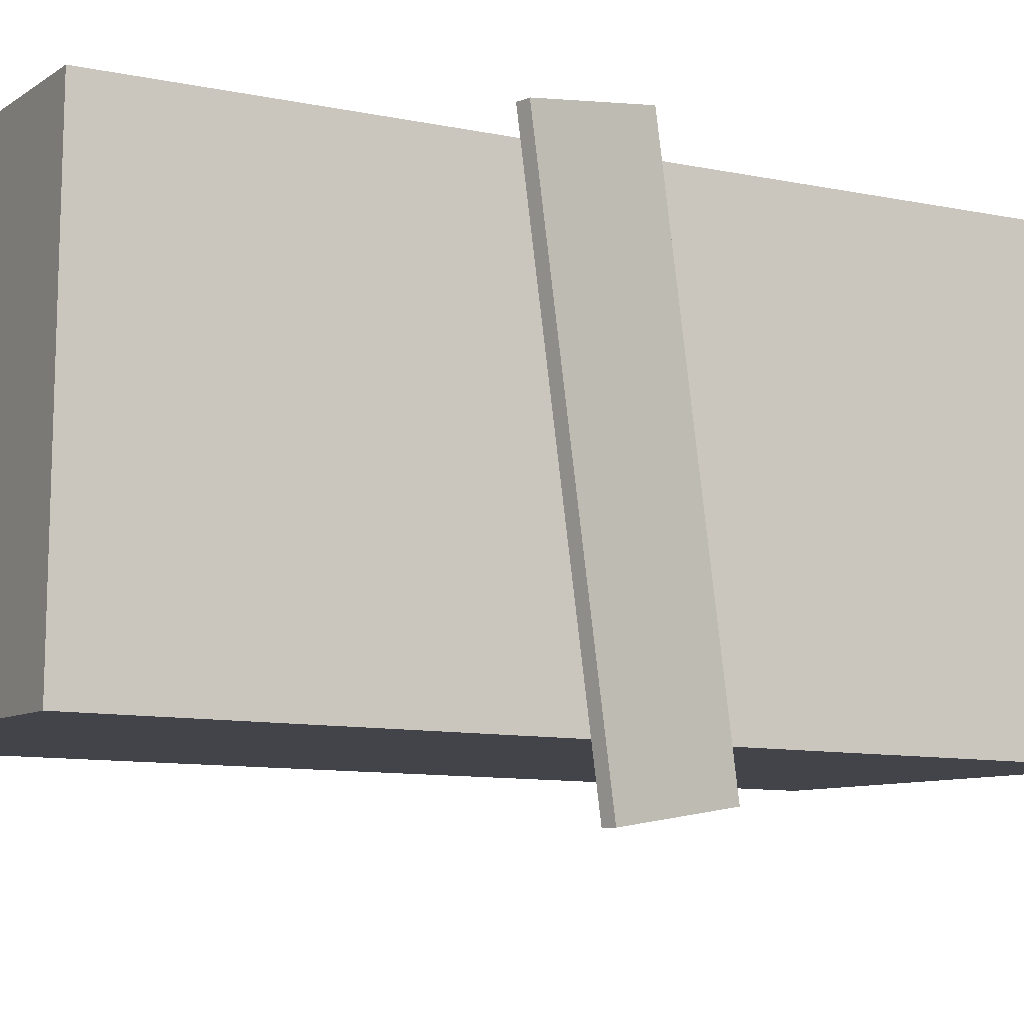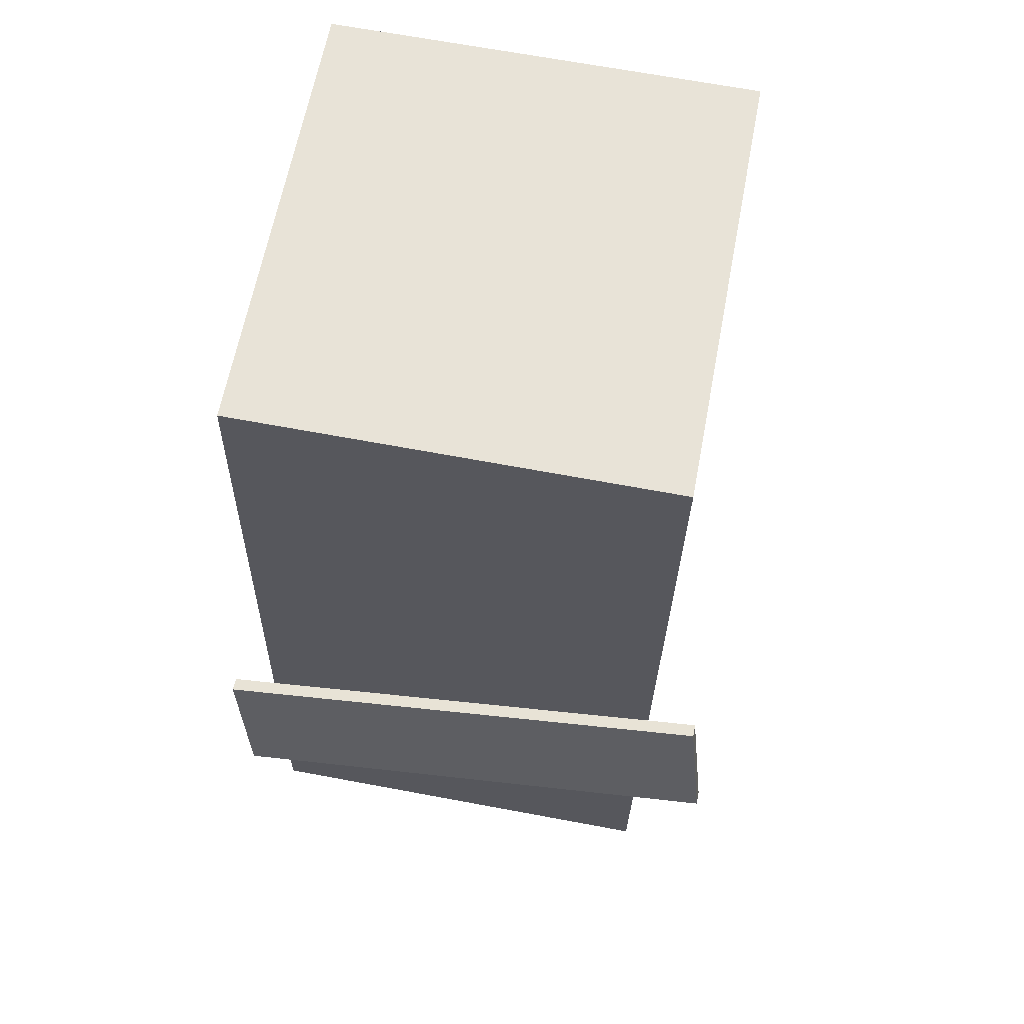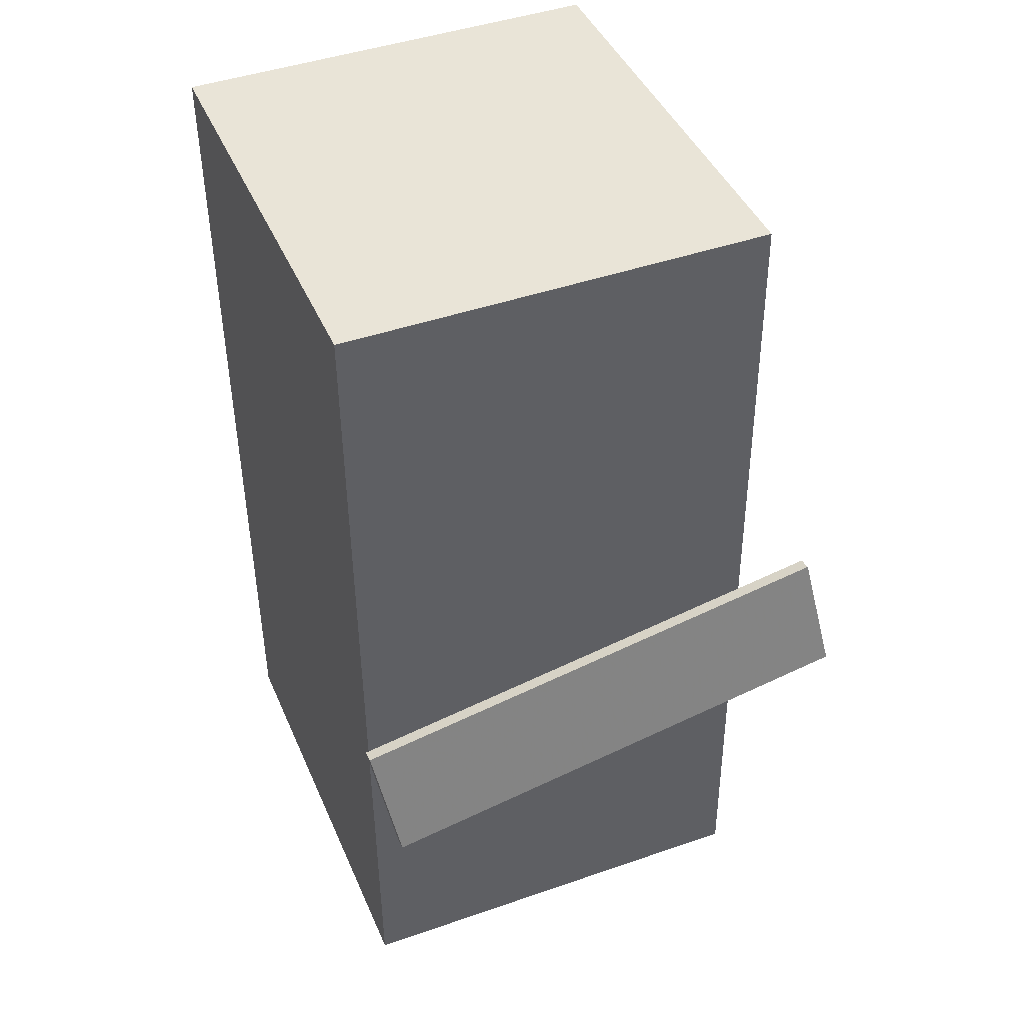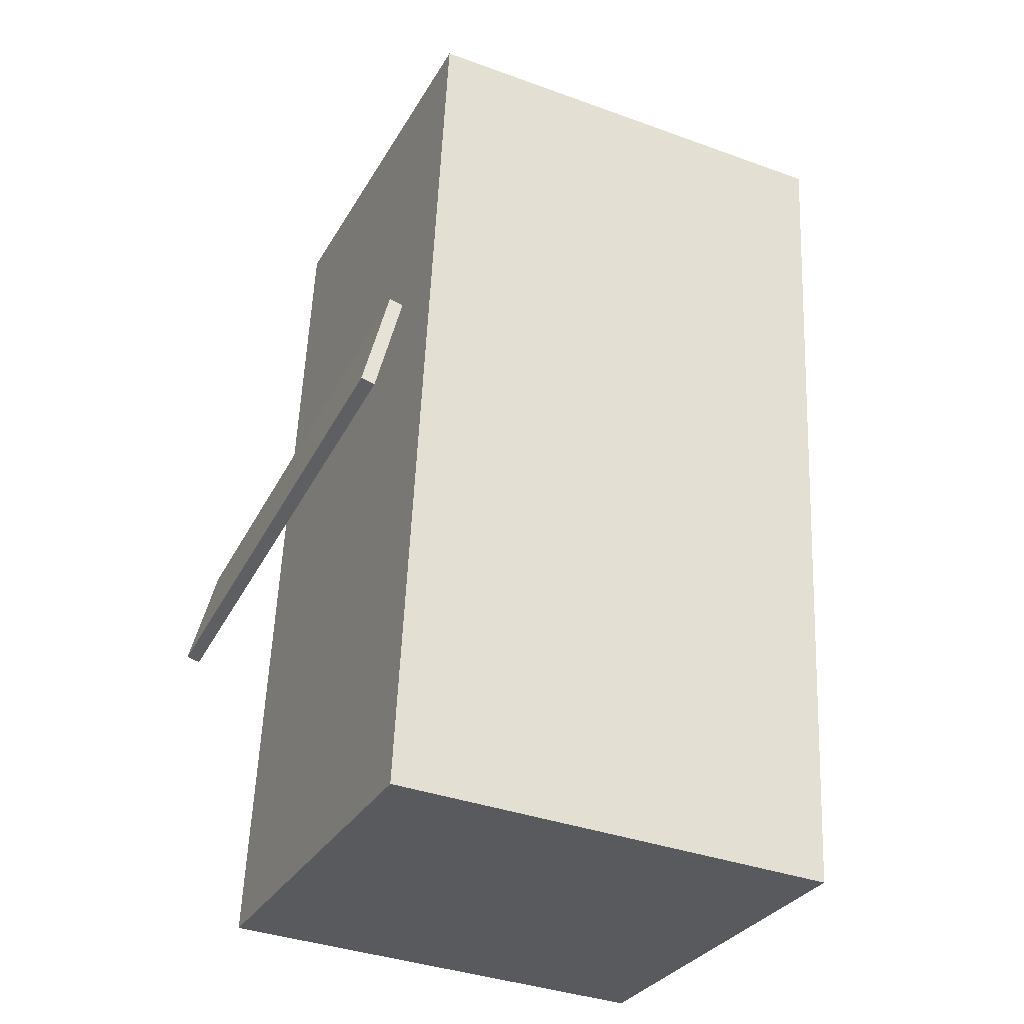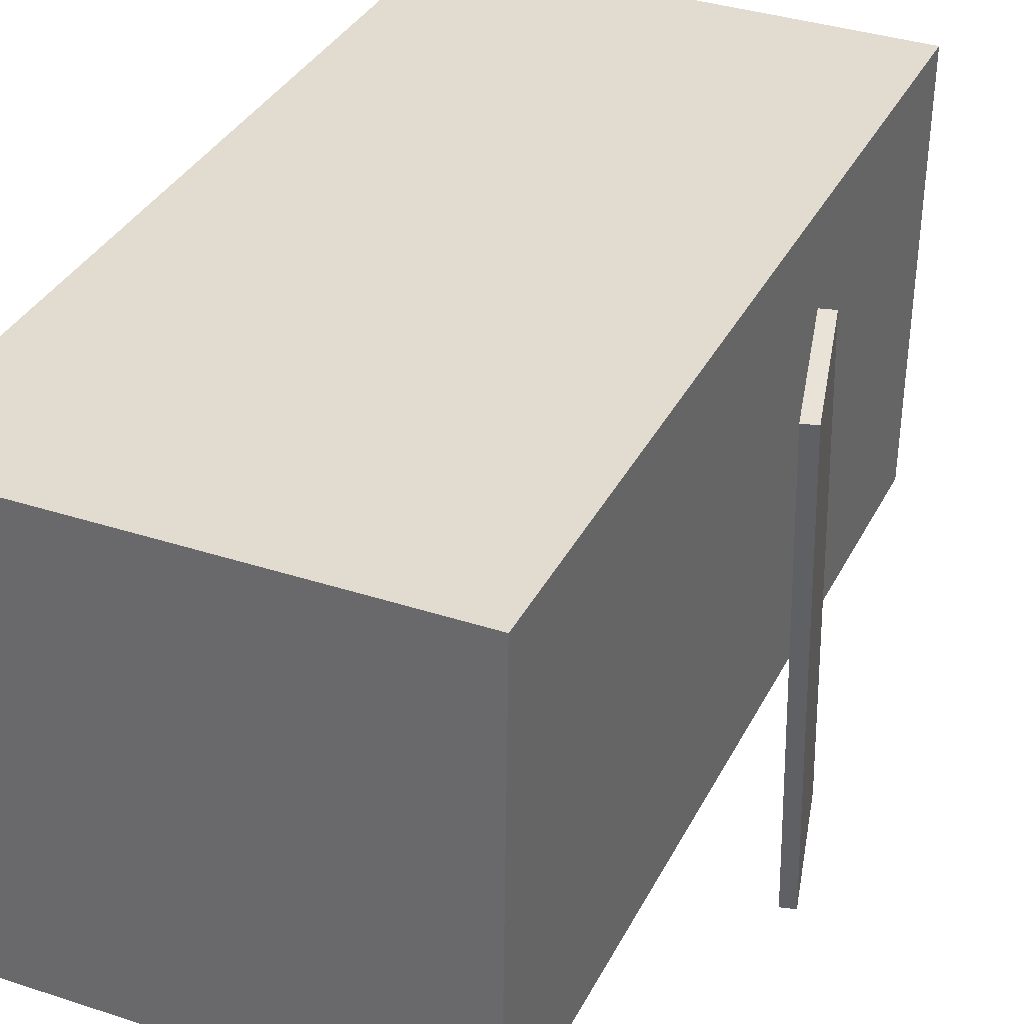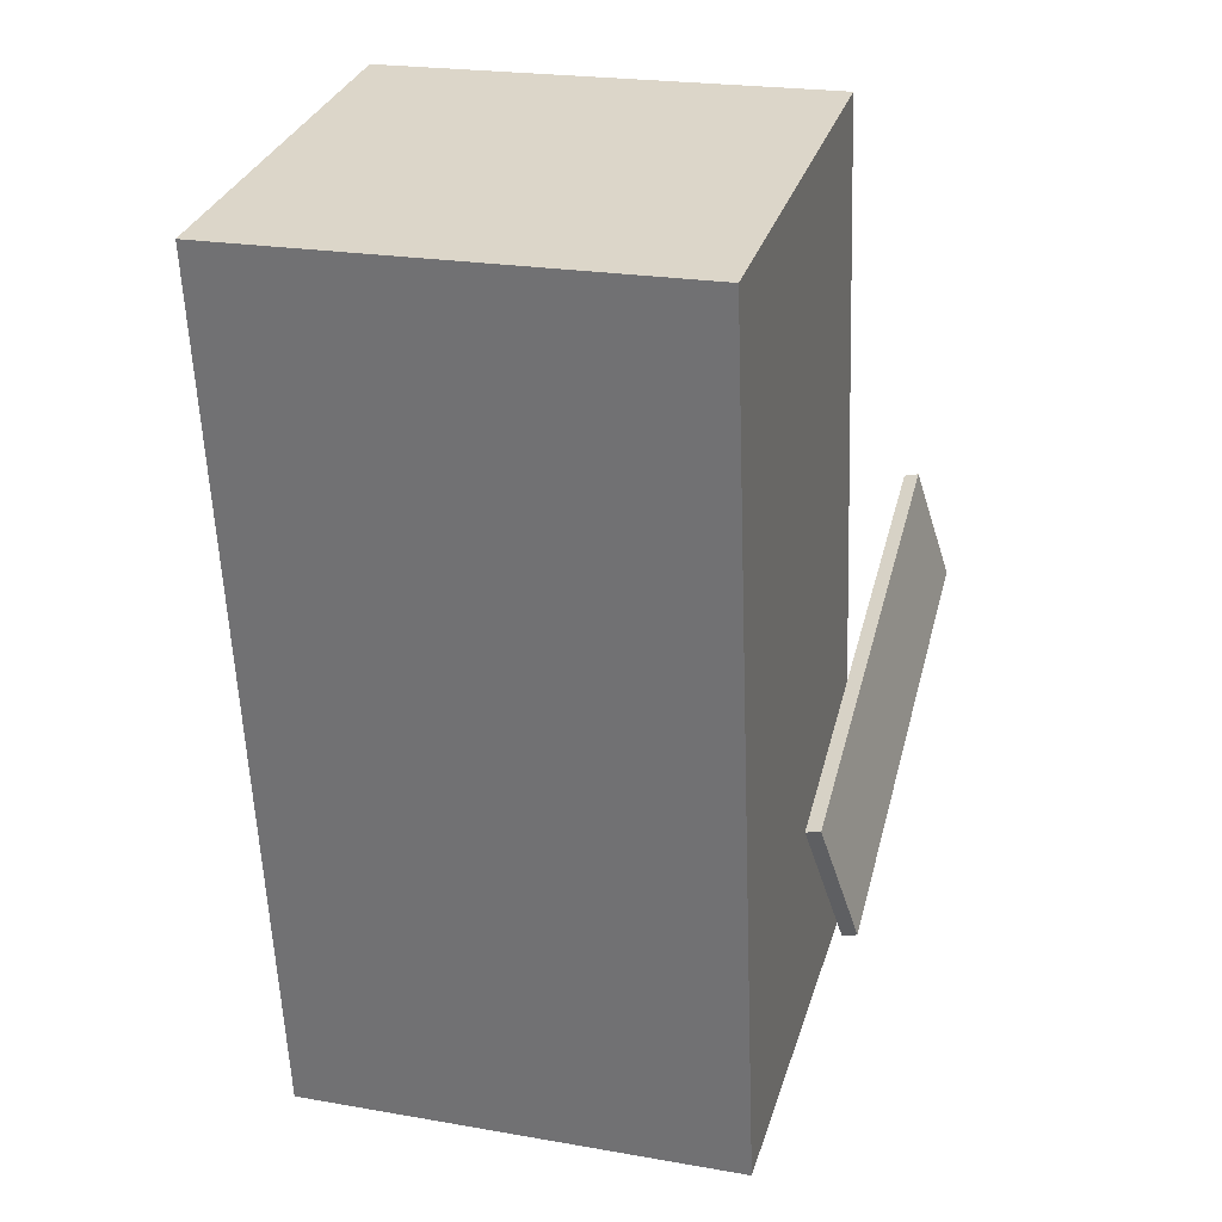
<metadata>
{"format":"obj","ext":"obj","renderer":"f3d","projection":"perspective","resolution":1024,"background":"white","views":[{"elev":-8.6,"azim":63.5,"up":"+Z"},{"elev":64.8,"azim":101.1,"up":"+Y"},{"elev":45.7,"azim":68.4,"up":"+Y"},{"elev":-31.0,"azim":155.6,"up":"+Y"},{"elev":34.4,"azim":25.9,"up":"+Z"},{"elev":32.1,"azim":16.7,"up":"+Y"}]}
</metadata>
<code>
v 0.3359 -0.07181 -0.2846
v 0.3522 -0.1425 0.1923
v 0.3228 -0.07549 -0.2847
v 0.3392 -0.1462 0.1922
v 0.3041 0.04072 -0.2668
v 0.3204 -0.02997 0.2101
v 0.291 0.03704 -0.2669
v 0.3074 -0.03365 0.21
f 1.0 7.0 5.0
f 1.0 3.0 7.0
f 1.0 4.0 3.0
f 1.0 2.0 4.0
f 3.0 8.0 7.0
f 3.0 4.0 8.0
f 5.0 7.0 8.0
f 5.0 8.0 6.0
f 1.0 5.0 6.0
f 1.0 6.0 2.0
f 2.0 6.0 8.0
f 2.0 8.0 4.0
v -0.1723 -0.4582 -0.2129
v -0.1686 -0.4543 0.2008
v -0.2105 0.404 -0.2207
v -0.2067 0.4079 0.193
v 0.2687 -0.4387 -0.2171
v 0.2724 -0.4348 0.1966
v 0.2305 0.4235 -0.2249
v 0.2343 0.4274 0.1888
f 9.0 15.0 13.0
f 9.0 11.0 15.0
f 9.0 12.0 11.0
f 9.0 10.0 12.0
f 11.0 16.0 15.0
f 11.0 12.0 16.0
f 13.0 15.0 16.0
f 13.0 16.0 14.0
f 9.0 13.0 14.0
f 9.0 14.0 10.0
f 10.0 14.0 16.0
f 10.0 16.0 12.0

</code>
